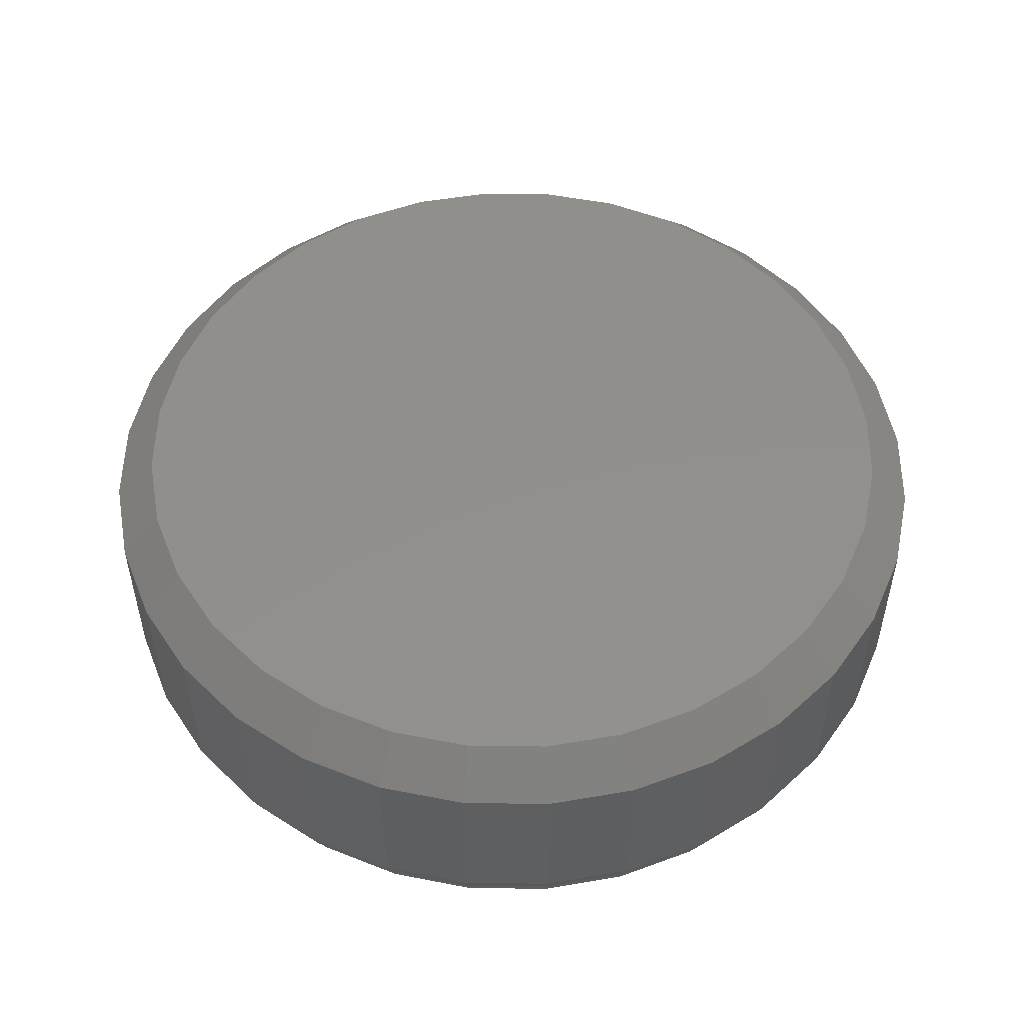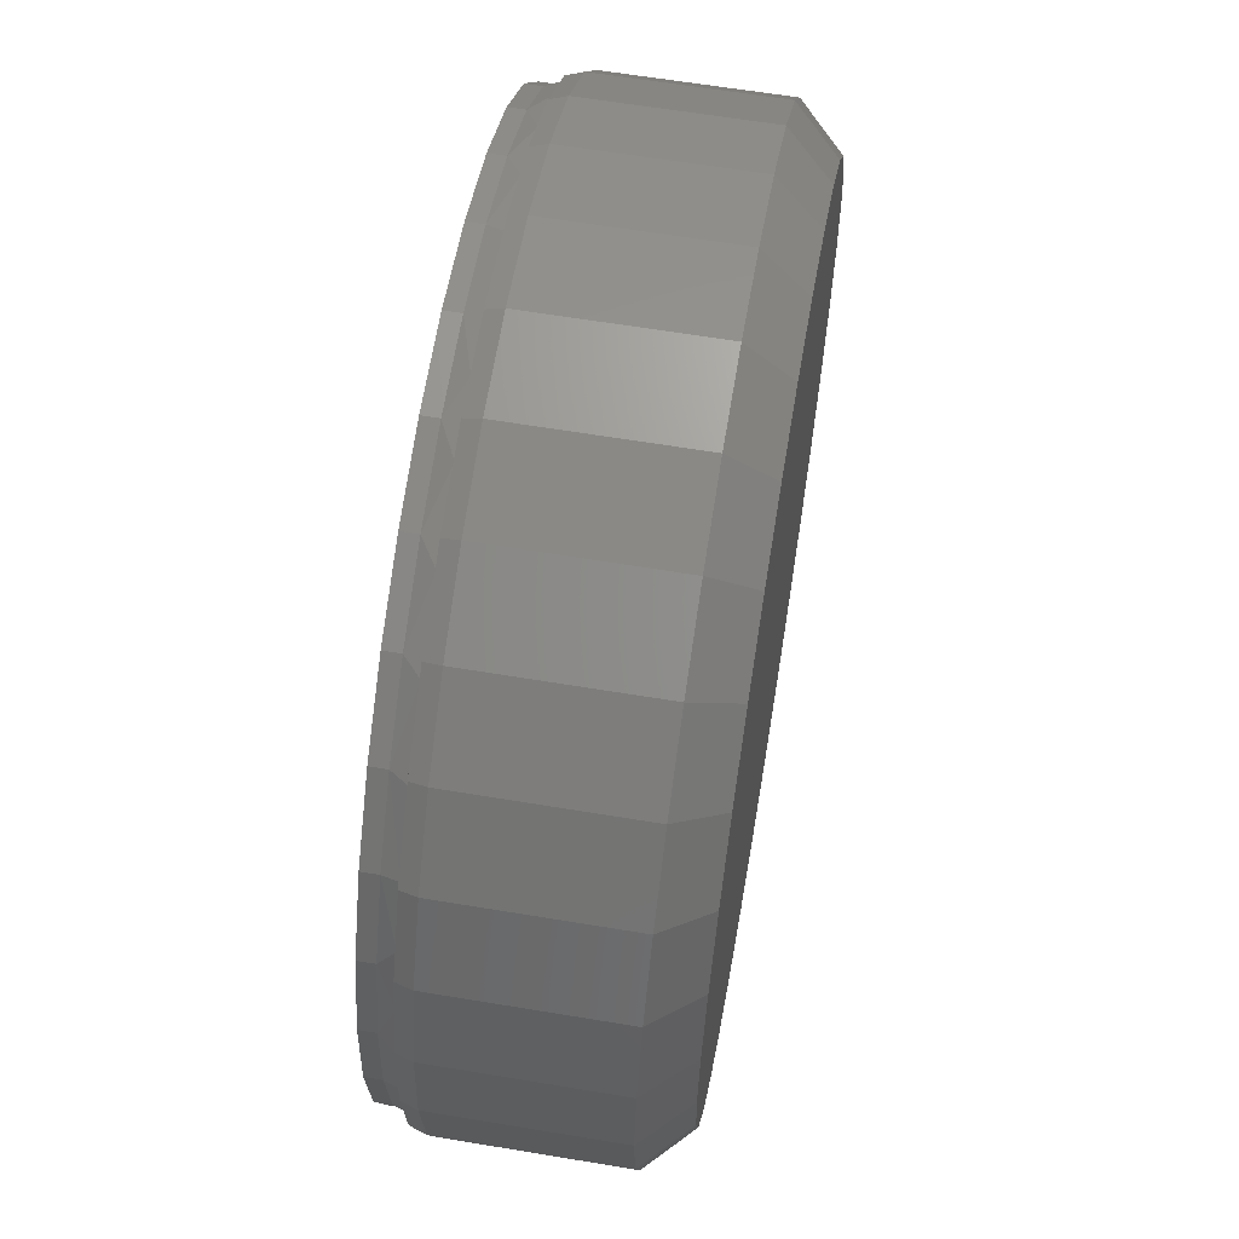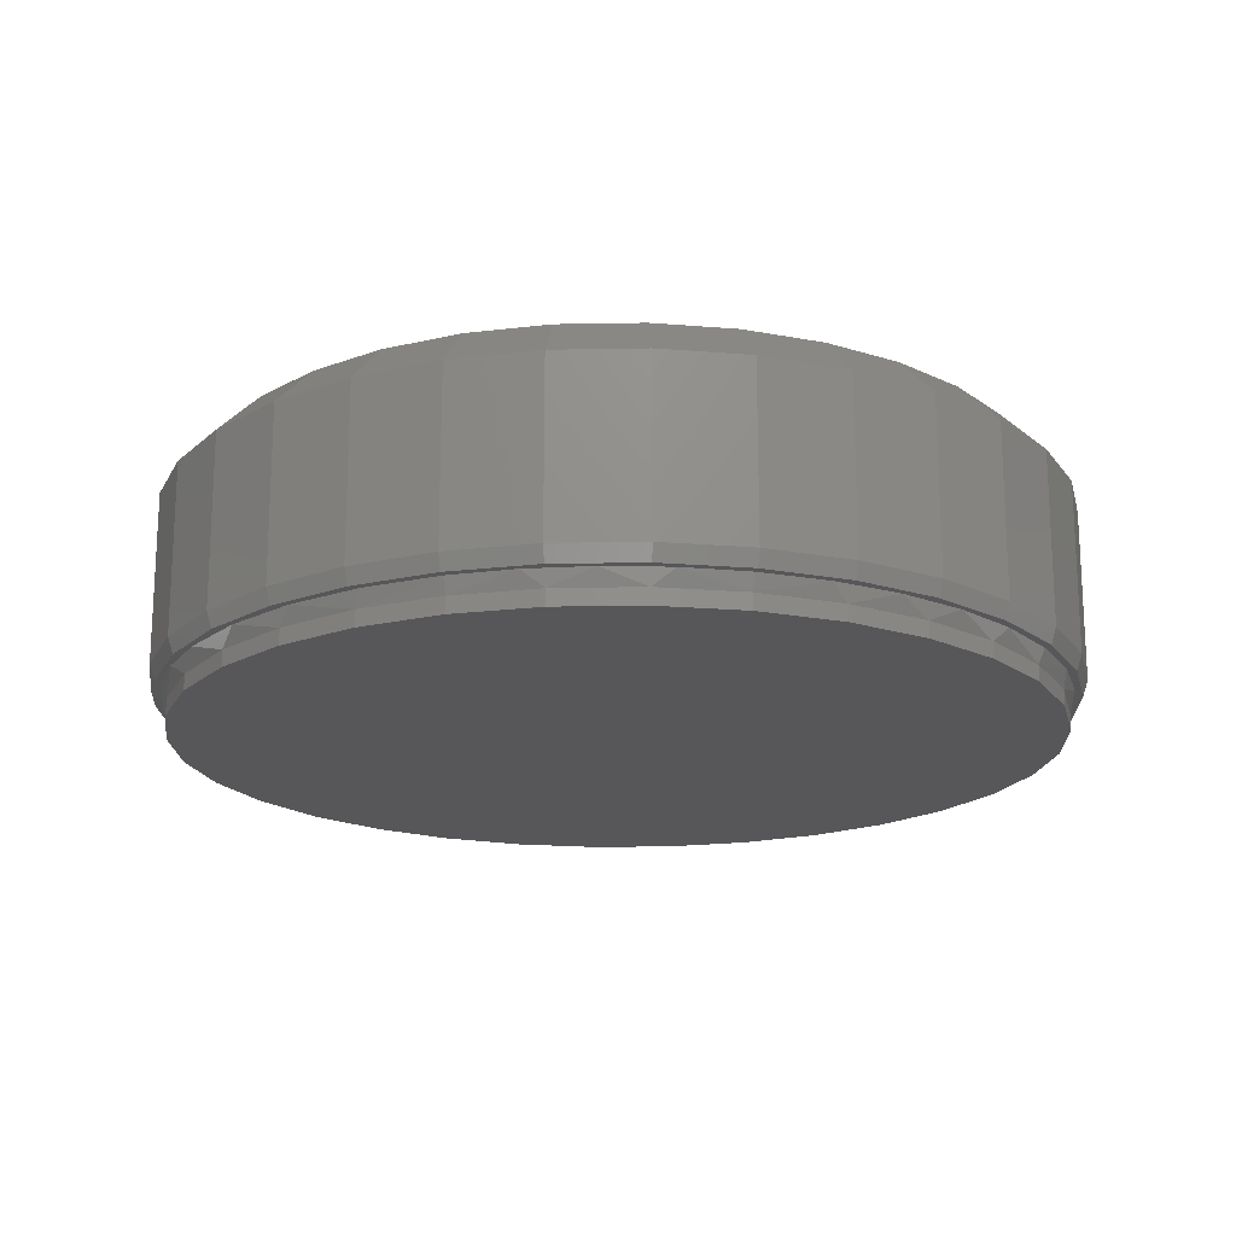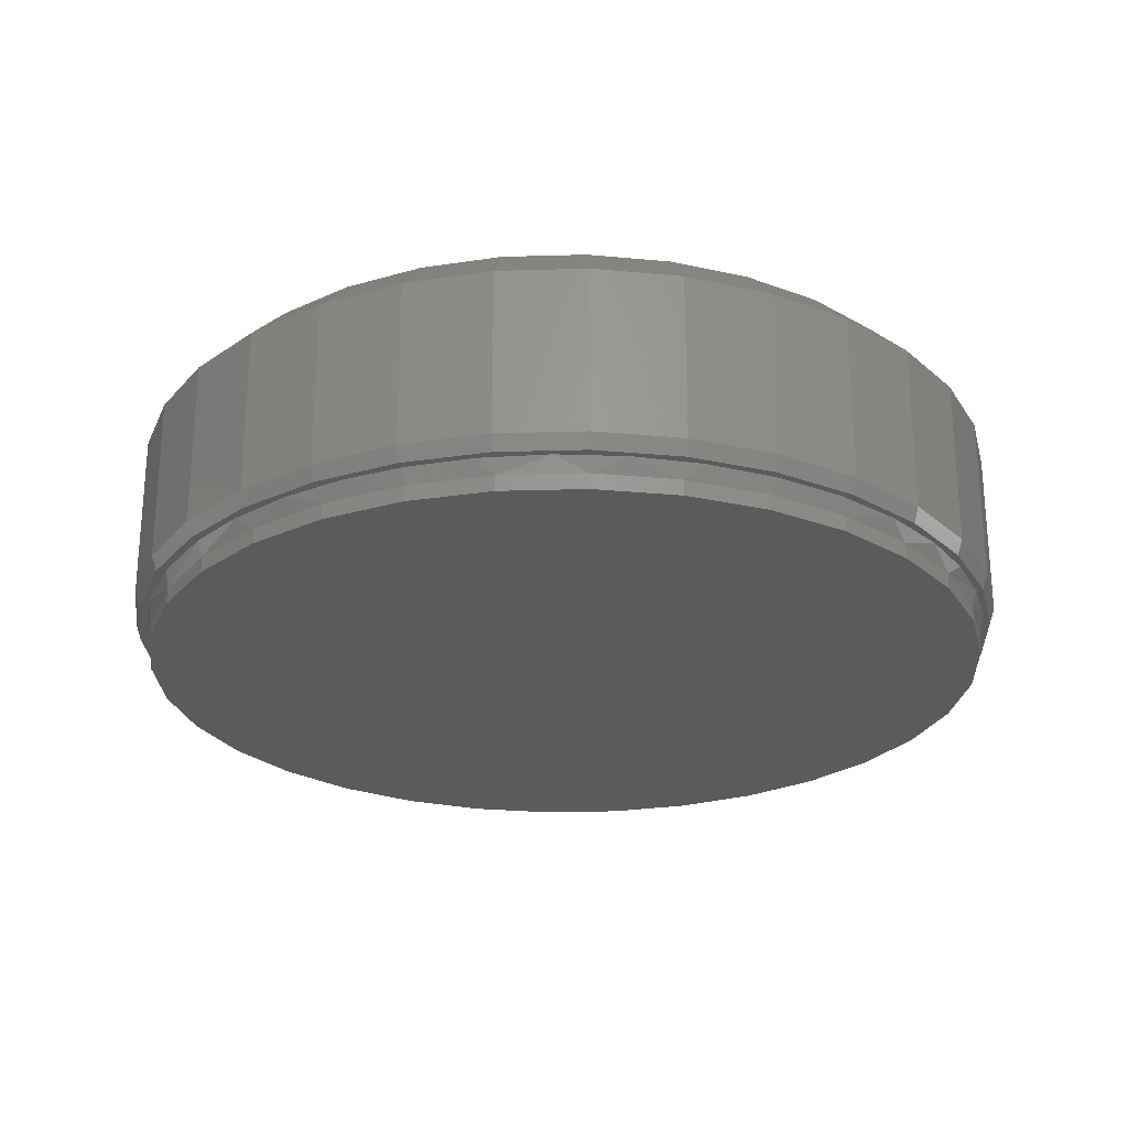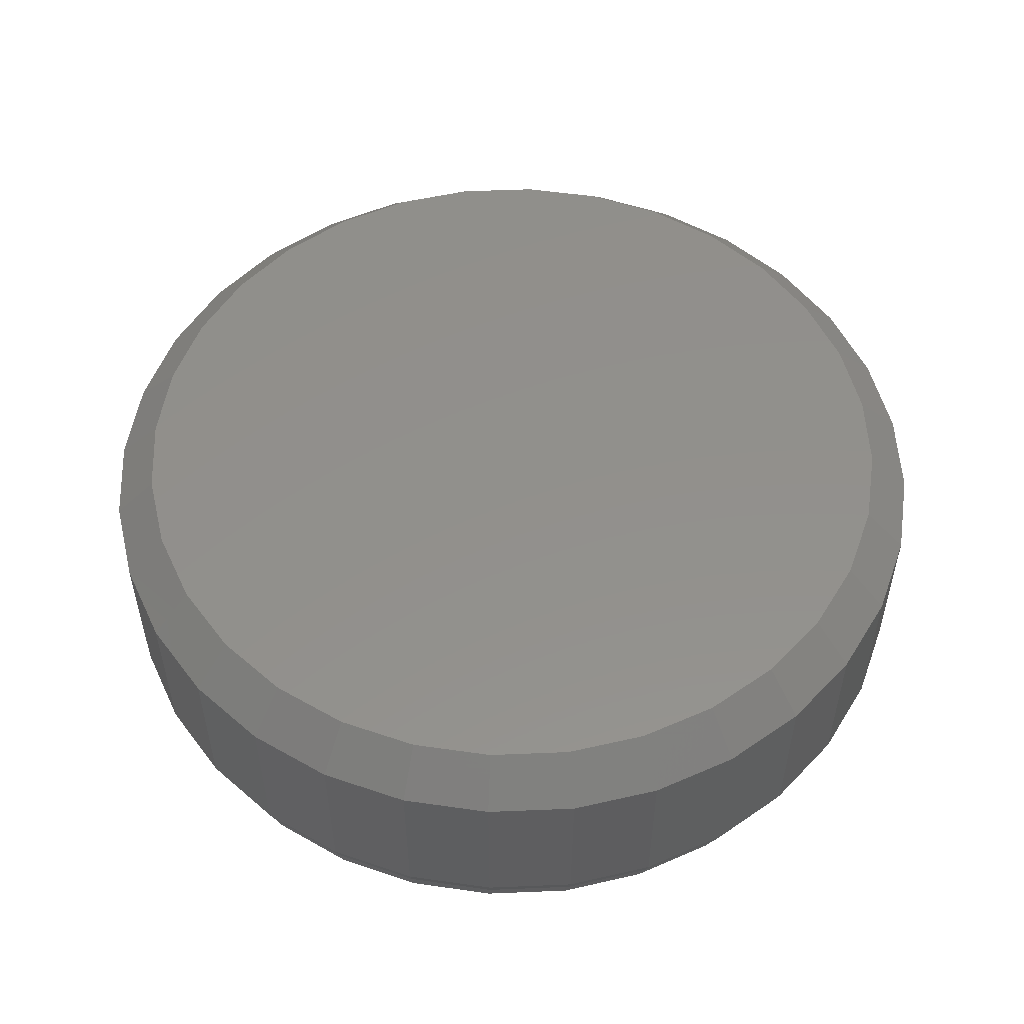
<metadata>
{"format":"stl","ext":"stl","renderer":"f3d","projection":"perspective","resolution":1024,"background":"white","views":[{"elev":51.8,"azim":-72.4,"up":"+Z"},{"elev":62.3,"azim":-80.4,"up":"+Y"},{"elev":-18.1,"azim":-104.8,"up":"+Z"},{"elev":-25.3,"azim":-70.5,"up":"+Z"},{"elev":53.2,"azim":160.6,"up":"+Z"}]}
</metadata>
<code>
# stl→obj: 231 verts, 458 faces
v 0.6711 -1.624e-16 0.02344
v 0.6711 -1.34e-15 0.2734
v 0.6583 -0.1294 0.02344
v 0.6583 -0.1294 0.2734
v 0.6206 -0.2538 0.02344
v 0.6206 -0.2538 0.2734
v 0.5593 -0.3684 0.02344
v 0.5593 -0.3684 0.2734
v 0.4768 -0.4689 0.02344
v 0.4768 -0.4689 0.2734
v 0.3763 -0.5514 0.02344
v 0.3763 -0.5514 0.2734
v 0.2617 -0.6127 0.02344
v 0.2617 -0.6127 0.2734
v 0.1373 -0.6504 0.02344
v 0.1373 -0.6504 0.2734
v 0.007895 -0.6632 0.02344
v 0.007895 -0.6632 0.2734
v -0.1215 -0.6504 0.02344
v -0.1215 -0.6504 0.2734
v -0.2459 -0.6127 0.02344
v -0.2459 -0.6127 0.2734
v -0.3605 -0.5514 0.02344
v -0.3605 -0.5514 0.2734
v -0.461 -0.4689 0.02344
v -0.461 -0.4689 0.2734
v -0.5435 -0.3684 0.02344
v -0.5435 -0.3684 0.2734
v -0.6048 -0.2538 0.02344
v -0.6048 -0.2538 0.2734
v -0.6425 -0.1294 0.02344
v -0.6425 -0.1294 0.2734
v -0.6553 8.121e-17 0.02344
v -0.6553 8.121e-17 0.2734
v -0.6425 0.1294 0.02344
v -0.6425 0.1294 0.2734
v -0.6048 0.2538 0.02344
v -0.6048 0.2538 0.2734
v -0.5435 0.3684 0.02344
v -0.5435 0.3684 0.2734
v -0.461 0.4689 0.02344
v -0.461 0.4689 0.2734
v -0.3605 0.5514 0.02344
v -0.3605 0.5514 0.2734
v -0.2459 0.6127 0.02344
v -0.2459 0.6127 0.2734
v -0.1215 0.6504 0.02344
v -0.1215 0.6504 0.2734
v 0.007895 0.6632 0.02344
v 0.007895 0.6632 0.2734
v 0.1373 0.6504 0.02344
v 0.1373 0.6504 0.2734
v 0.2617 0.6127 0.02344
v 0.2617 0.6127 0.2734
v 0.3763 0.5514 0.02344
v 0.3763 0.5514 0.2734
v 0.4768 0.4689 0.02344
v 0.4768 0.4689 0.2734
v 0.5593 0.3684 0.02344
v 0.5593 0.3684 0.2734
v 0.6206 0.2538 0.02344
v 0.6206 0.2538 0.2734
v 0.6583 0.1294 0.02344
v 0.6583 0.1294 0.2734
v -0.1093 0.5891 0.3359
v 0.1251 0.5891 0.3359
v 0.007895 0.6007 0.3359
v 0.2378 0.5549 0.3359
v -0.222 0.5549 0.3359
v 0.3416 0.4994 0.3359
v -0.3258 0.4994 0.3359
v 0.4326 0.4247 0.3359
v -0.4168 0.4247 0.3359
v 0.5073 0.3337 0.3359
v -0.4915 0.3337 0.3359
v 0.5628 0.2299 0.3359
v -0.547 0.2299 0.3359
v 0.597 0.1172 0.3359
v -0.5812 0.1172 0.3359
v 0.6086 -1.377e-16 0.3359
v -0.5928 -4.505e-16 0.3359
v 0.597 -0.1172 0.3359
v -0.5812 -0.1172 0.3359
v 0.5628 -0.2299 0.3359
v -0.547 -0.2299 0.3359
v 0.5073 -0.3337 0.3359
v -0.4915 -0.3337 0.3359
v 0.4326 -0.4247 0.3359
v -0.4168 -0.4247 0.3359
v 0.3416 -0.4994 0.3359
v -0.3258 -0.4994 0.3359
v 0.2378 -0.5549 0.3359
v -0.222 -0.5549 0.3359
v 0.1251 -0.5891 0.3359
v -0.1093 -0.5891 0.3359
v 0.007895 -0.6007 0.3359
v 0.1357 -0.6428 0
v 0.007895 -0.6553 0
v 0.01094 -0.6453 0
v 0.007895 0.6553 0
v 0.02832 0.6451 0
v -0.06715 0.6406 0
v -0.12 0.6428 0
v 0.1357 0.6428 0
v -0.1609 0.622 0
v -0.2429 0.6055 0
v -0.2684 0.5817 0
v -0.3562 0.5449 0
v -0.3671 0.523 0
v -0.4555 0.4634 0
v -0.537 0.3641 0
v -0.5257 0.3583 0
v -0.5725 0.2758 0
v -0.5976 0.2508 0
v -0.6066 0.1872 0
v -0.6349 0.1279 0
v -0.6274 0.09463 0
v -0.6349 -0.1279 0
v -0.6263 -0.1016 0
v -0.6024 -0.2006 0
v -0.5976 -0.2508 0
v -0.5632 -0.2946 0
v -0.537 -0.3641 0
v -0.5097 -0.3813 0
v -0.4555 -0.4634 0
v -0.4409 -0.4607 0
v -0.3601 -0.528 0
v -0.3562 -0.5449 0
v -0.2695 -0.5812 0
v -0.2429 -0.6055 0
v -0.1714 -0.619 0
v -0.12 -0.6428 0
v -0.08118 -0.6387 0
v 0.1234 0.6354 0
v 0.216 0.6119 0
v 0.2587 0.6055 0
v 0.3146 0.5694 0
v 0.372 0.5449 0
v 0.4048 0.5111 0
v 0.4713 0.4634 0
v 0.4841 0.4388 0
v 0.5528 0.3641 0
v 0.5503 0.3542 0
v 0.6134 0.2508 0
v 0.6084 0.2438 0
v 0.6506 0.1279 0
v 0.6442 0.1242 0
v 0.6562 2.776e-17 0
v 0.6329 -0.1718 0
v 0.6504 -0.08671 0
v 0.6506 -0.1279 0
v 0.6134 -0.2508 0
v 0.5927 -0.2793 0
v 0.5528 -0.3641 0
v 0.5339 -0.378 0
v 0.4713 -0.4634 0
v 0.4587 -0.4647 0
v 0.3693 -0.5367 0
v 0.372 -0.5449 0
v 0.2867 -0.5834 0
v 0.2587 -0.6055 0
v 0.1982 -0.6176 0
v 0.1056 -0.6383 0
v 0.6632 9.431e-17 0
v -0.6475 8.943e-09 0
v -0.6344 2.153e-08 0
v -0.4538 0.4478 0
v -0.6266 7.807e-17 -0.04688
v -0.6266 7.807e-17 -0.02344
v -0.6143 0.1244 -0.04688
v -0.6143 0.1244 -0.02344
v -0.578 0.244 -0.04688
v -0.578 0.244 -0.02344
v -0.5191 0.3542 -0.04688
v -0.5191 0.3542 -0.02344
v -0.4398 0.4508 -0.04688
v -0.4398 0.4508 -0.02344
v -0.3432 0.5301 -0.04688
v -0.3432 0.5301 -0.02344
v -0.233 0.589 -0.04688
v -0.233 0.589 -0.02344
v -0.1134 0.6253 -0.04688
v -0.1134 0.6253 -0.02344
v 0.01094 0.6375 -0.04688
v 0.01094 0.6375 -0.02344
v 0.1353 0.6253 -0.04688
v 0.1353 0.6253 -0.02344
v 0.2549 0.589 -0.04688
v 0.2549 0.589 -0.02344
v 0.3651 0.5301 -0.04688
v 0.3651 0.5301 -0.02344
v 0.4617 0.4508 -0.04688
v 0.4617 0.4508 -0.02344
v 0.541 0.3542 -0.04688
v 0.541 0.3542 -0.02344
v 0.5999 0.244 -0.04688
v 0.5999 0.244 -0.02344
v 0.6362 0.1244 -0.04688
v 0.6362 0.1244 -0.02344
v 0.6484 -1.561e-16 -0.04688
v 0.6484 0 -0.02344
v 0.6362 -0.1244 -0.04688
v 0.6362 -0.1244 -0.02344
v 0.5999 -0.244 -0.04688
v 0.5999 -0.244 -0.02344
v 0.541 -0.3542 -0.04688
v 0.541 -0.3542 -0.02344
v 0.4617 -0.4508 -0.04688
v 0.4617 -0.4508 -0.02344
v 0.3651 -0.5301 -0.04688
v 0.3651 -0.5301 -0.02344
v 0.2549 -0.589 -0.04688
v 0.2549 -0.589 -0.02344
v 0.1353 -0.6253 -0.04688
v 0.1353 -0.6253 -0.02344
v 0.01094 -0.6375 -0.04688
v 0.01094 -0.6375 -0.02344
v -0.1134 -0.6253 -0.04688
v -0.1134 -0.6253 -0.02344
v -0.233 -0.589 -0.04688
v -0.233 -0.589 -0.02344
v -0.3432 -0.5301 -0.04688
v -0.3432 -0.5301 -0.02344
v -0.4398 -0.4508 -0.04688
v -0.4398 -0.4508 -0.02344
v -0.5191 -0.3542 -0.04688
v -0.5191 -0.3542 -0.02344
v -0.578 -0.244 -0.04688
v -0.578 -0.244 -0.02344
v -0.6143 -0.1244 -0.04688
v -0.6143 -0.1244 -0.02344
f 1 2 3
f 3 2 4
f 3 4 5
f 5 4 6
f 5 6 7
f 7 6 8
f 7 8 9
f 9 8 10
f 9 10 11
f 11 10 12
f 11 12 13
f 13 12 14
f 13 14 15
f 15 14 16
f 15 16 17
f 17 16 18
f 17 18 19
f 19 18 20
f 19 20 21
f 21 20 22
f 21 22 23
f 23 22 24
f 23 24 25
f 25 24 26
f 25 26 27
f 27 26 28
f 27 28 29
f 29 28 30
f 29 30 31
f 31 30 32
f 31 32 33
f 33 32 34
f 33 34 35
f 35 34 36
f 35 36 37
f 37 36 38
f 37 38 39
f 39 38 40
f 39 40 41
f 41 40 42
f 41 42 43
f 43 42 44
f 43 44 45
f 45 44 46
f 45 46 47
f 47 46 48
f 47 48 49
f 49 48 50
f 49 50 51
f 51 50 52
f 51 52 53
f 53 52 54
f 53 54 55
f 55 54 56
f 55 56 57
f 57 56 58
f 57 58 59
f 59 58 60
f 59 60 61
f 61 60 62
f 61 62 63
f 63 62 64
f 63 64 1
f 1 64 2
f 65 66 67
f 66 65 68
f 68 65 69
f 68 69 70
f 70 69 71
f 70 71 72
f 72 71 73
f 72 73 74
f 74 73 75
f 74 75 76
f 76 75 77
f 76 77 78
f 78 77 79
f 78 79 80
f 80 79 81
f 80 81 82
f 82 81 83
f 82 83 84
f 84 83 85
f 84 85 86
f 86 85 87
f 86 87 88
f 88 87 89
f 88 89 90
f 90 89 91
f 90 91 92
f 92 91 93
f 92 93 94
f 94 93 95
f 94 95 96
f 67 66 50
f 50 48 67
f 40 73 42
f 42 73 71
f 42 71 44
f 73 40 75
f 75 40 38
f 75 38 77
f 77 38 36
f 77 36 79
f 79 36 34
f 79 34 81
f 74 58 72
f 72 58 56
f 72 56 70
f 58 74 60
f 60 74 76
f 60 76 62
f 62 76 78
f 62 78 64
f 64 78 80
f 64 80 2
f 50 66 52
f 52 66 68
f 52 68 54
f 54 68 70
f 54 70 56
f 67 48 65
f 65 48 46
f 65 46 69
f 69 46 44
f 69 44 71
f 96 95 18
f 18 16 96
f 8 88 10
f 10 88 90
f 10 90 12
f 88 8 86
f 86 8 6
f 86 6 84
f 84 6 4
f 84 4 82
f 82 4 2
f 82 2 80
f 87 26 89
f 89 26 24
f 89 24 91
f 26 87 28
f 28 87 85
f 28 85 30
f 30 85 83
f 30 83 32
f 32 83 81
f 32 81 34
f 18 95 20
f 20 95 93
f 20 93 22
f 22 93 91
f 22 91 24
f 96 16 94
f 94 16 14
f 94 14 92
f 92 14 12
f 92 12 90
f 97 98 99
f 100 101 102
f 102 103 100
f 104 101 100
f 103 102 105
f 105 106 103
f 106 105 107
f 107 108 106
f 109 108 107
f 110 108 109
f 111 112 113
f 113 114 111
f 114 113 115
f 115 116 114
f 117 116 115
f 118 119 120
f 120 121 118
f 122 121 120
f 123 121 122
f 124 123 122
f 125 123 124
f 124 126 125
f 125 126 127
f 127 128 125
f 128 127 129
f 129 130 128
f 131 130 129
f 132 130 131
f 132 131 133
f 99 132 133
f 132 99 98
f 134 101 104
f 135 134 104
f 136 135 104
f 137 135 136
f 138 137 136
f 139 137 138
f 140 139 138
f 140 141 139
f 141 140 142
f 142 143 141
f 143 142 144
f 144 145 143
f 145 144 146
f 146 147 145
f 147 146 148
f 149 150 151
f 152 149 151
f 152 153 149
f 153 152 154
f 154 155 153
f 155 154 156
f 156 157 155
f 158 157 156
f 159 158 156
f 160 158 159
f 161 160 159
f 161 162 160
f 162 161 97
f 163 162 97
f 97 99 163
f 164 151 150
f 164 150 148
f 164 148 146
f 165 116 117
f 165 117 166
f 165 166 119
f 165 119 118
f 109 167 110
f 110 167 112
f 110 112 111
f 168 169 170
f 170 169 171
f 170 171 172
f 172 171 173
f 172 173 174
f 174 173 175
f 174 175 176
f 176 175 177
f 176 177 178
f 178 177 179
f 178 179 180
f 180 179 181
f 180 181 182
f 182 181 183
f 182 183 184
f 184 183 185
f 184 185 186
f 186 185 187
f 186 187 188
f 188 187 189
f 188 189 190
f 190 189 191
f 190 191 192
f 192 191 193
f 192 193 194
f 194 193 195
f 194 195 196
f 196 195 197
f 196 197 198
f 198 197 199
f 198 199 200
f 200 199 201
f 200 201 202
f 202 201 203
f 202 203 204
f 204 203 205
f 204 205 206
f 206 205 207
f 206 207 208
f 208 207 209
f 208 209 210
f 210 209 211
f 210 211 212
f 212 211 213
f 212 213 214
f 214 213 215
f 214 215 216
f 216 215 217
f 216 217 218
f 218 217 219
f 218 219 220
f 220 219 221
f 220 221 222
f 222 221 223
f 222 223 224
f 224 223 225
f 224 225 226
f 226 225 227
f 226 227 228
f 228 227 229
f 228 229 230
f 230 229 231
f 230 231 168
f 168 231 169
f 169 117 171
f 169 166 117
f 195 193 141
f 141 193 139
f 139 193 191
f 191 189 137
f 137 139 191
f 137 189 135
f 187 134 135
f 187 135 189
f 187 185 101
f 187 101 134
f 185 183 102
f 102 101 185
f 102 183 105
f 105 183 181
f 105 181 107
f 179 109 107
f 179 107 181
f 177 167 109
f 177 109 179
f 113 175 173
f 173 171 115
f 115 113 173
f 115 171 117
f 197 145 199
f 199 145 147
f 199 147 201
f 201 147 148
f 145 197 143
f 143 197 195
f 143 195 141
f 167 177 112
f 112 177 175
f 112 175 113
f 169 119 166
f 169 231 119
f 201 150 203
f 201 148 150
f 120 231 229
f 120 119 231
f 120 229 122
f 122 229 227
f 122 227 124
f 225 124 227
f 127 223 129
f 221 131 129
f 221 129 223
f 131 221 219
f 217 215 163
f 163 99 217
f 163 215 162
f 162 215 213
f 213 211 160
f 160 162 213
f 209 207 155
f 155 157 209
f 155 207 153
f 205 149 153
f 205 153 207
f 149 205 203
f 149 203 150
f 223 127 225
f 225 127 126
f 225 126 124
f 217 99 219
f 219 99 133
f 219 133 131
f 209 157 211
f 211 157 158
f 211 158 160
f 164 1 151
f 151 1 3
f 151 3 152
f 152 3 5
f 152 5 154
f 154 5 7
f 154 7 156
f 156 7 9
f 156 9 159
f 159 9 11
f 159 11 161
f 161 11 13
f 161 13 97
f 97 13 15
f 97 15 98
f 98 15 17
f 98 17 132
f 132 17 19
f 132 19 130
f 130 19 21
f 130 21 128
f 128 21 23
f 128 23 125
f 125 23 25
f 125 25 123
f 123 25 27
f 123 27 121
f 121 27 29
f 121 29 118
f 118 29 31
f 118 31 165
f 165 31 33
f 165 33 116
f 116 33 35
f 116 35 114
f 114 35 37
f 114 37 111
f 111 37 39
f 111 39 110
f 110 39 41
f 110 41 108
f 108 41 43
f 108 43 106
f 106 43 45
f 106 45 103
f 103 45 47
f 103 47 100
f 100 47 49
f 100 49 104
f 104 49 51
f 104 51 136
f 136 51 53
f 136 53 138
f 138 53 55
f 138 55 140
f 140 55 57
f 140 57 142
f 142 57 59
f 142 59 144
f 144 59 61
f 144 61 146
f 146 61 63
f 146 63 164
f 164 63 1
f 184 186 182
f 216 218 214
f 214 218 220
f 214 220 212
f 212 220 222
f 212 222 210
f 210 222 224
f 210 224 208
f 208 224 226
f 208 226 206
f 206 226 228
f 206 228 204
f 204 228 230
f 204 230 202
f 202 230 168
f 202 168 200
f 200 168 170
f 200 170 198
f 198 170 172
f 198 172 196
f 196 172 174
f 196 174 194
f 194 174 176
f 194 176 192
f 192 176 178
f 192 178 190
f 190 178 180
f 190 180 188
f 188 180 182
f 188 182 186

</code>
